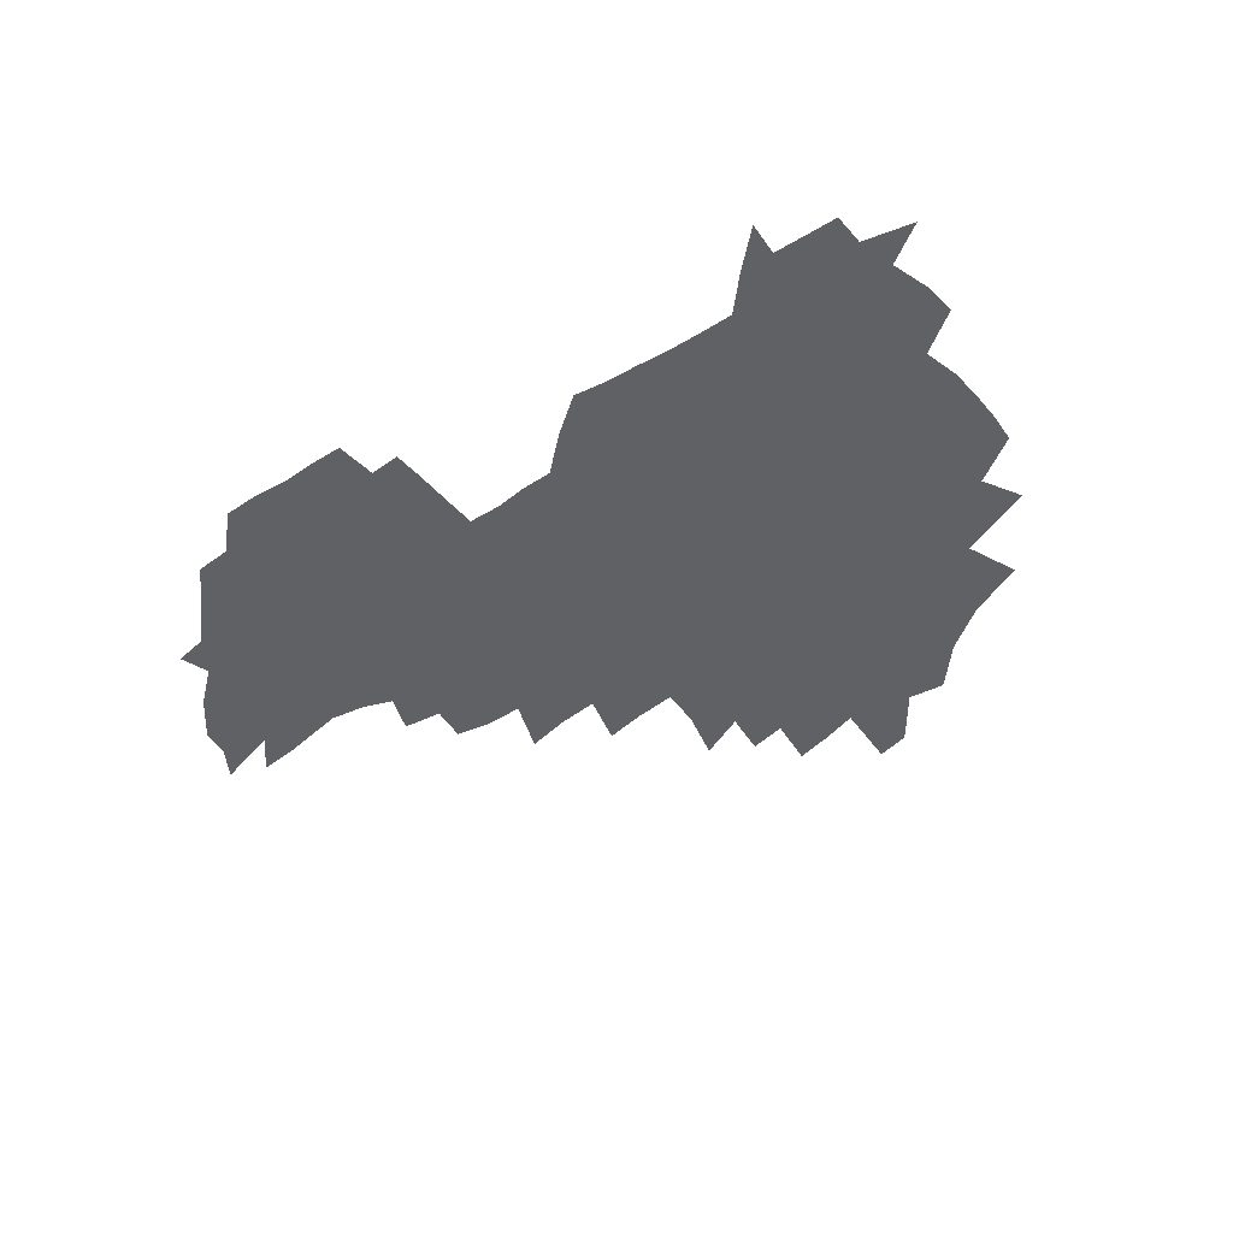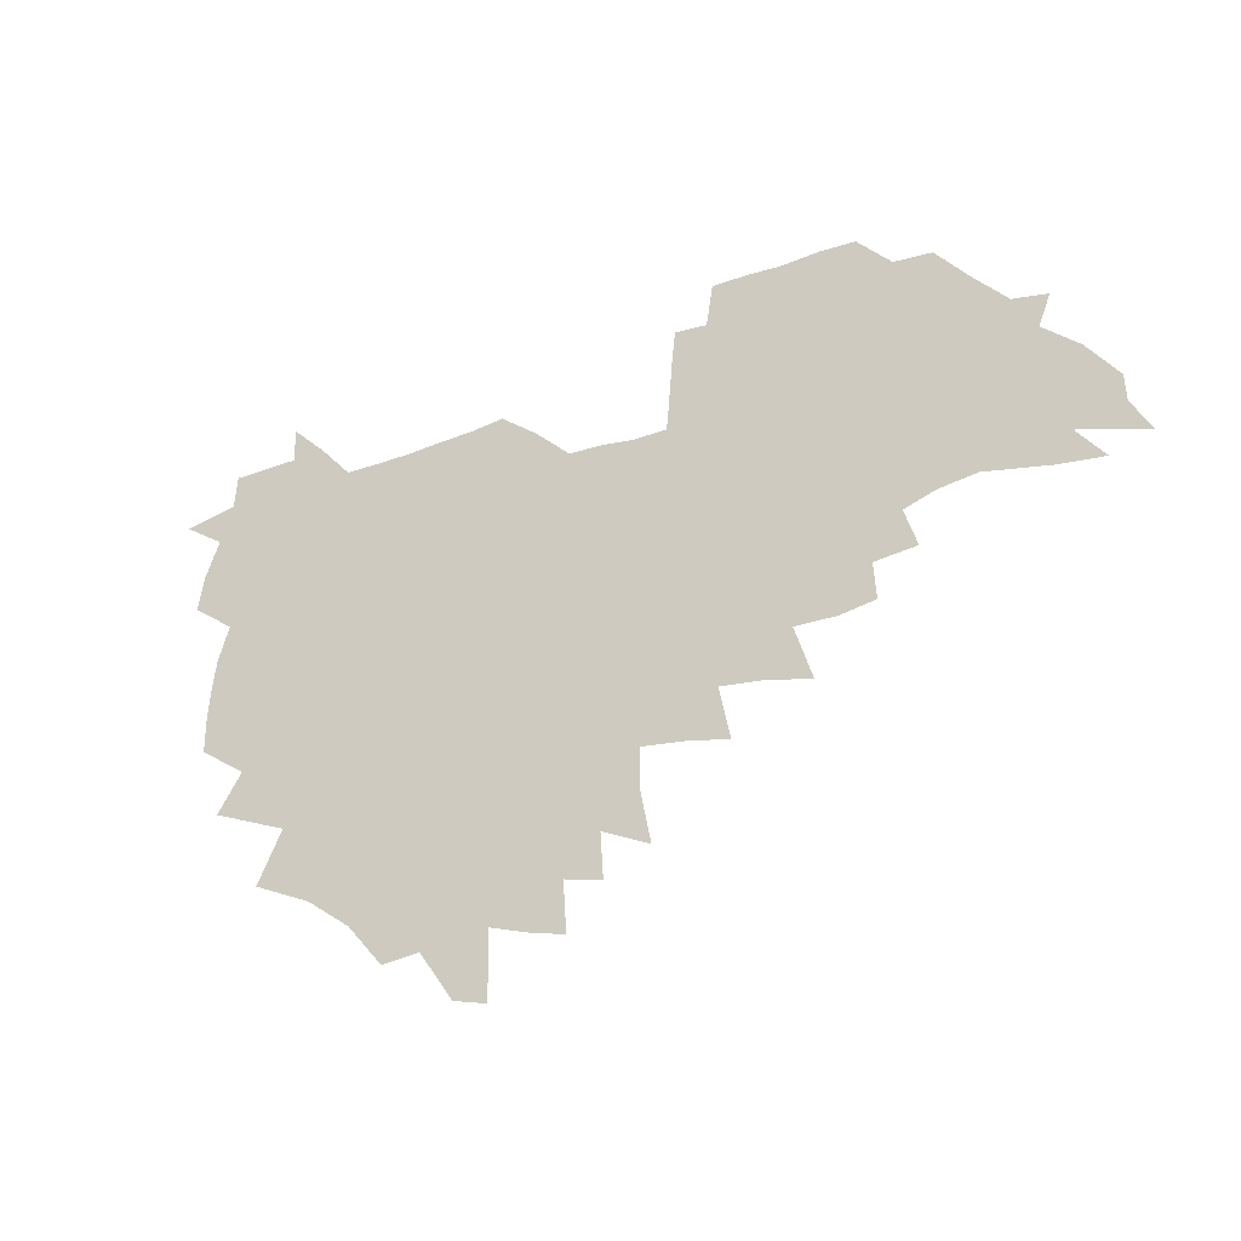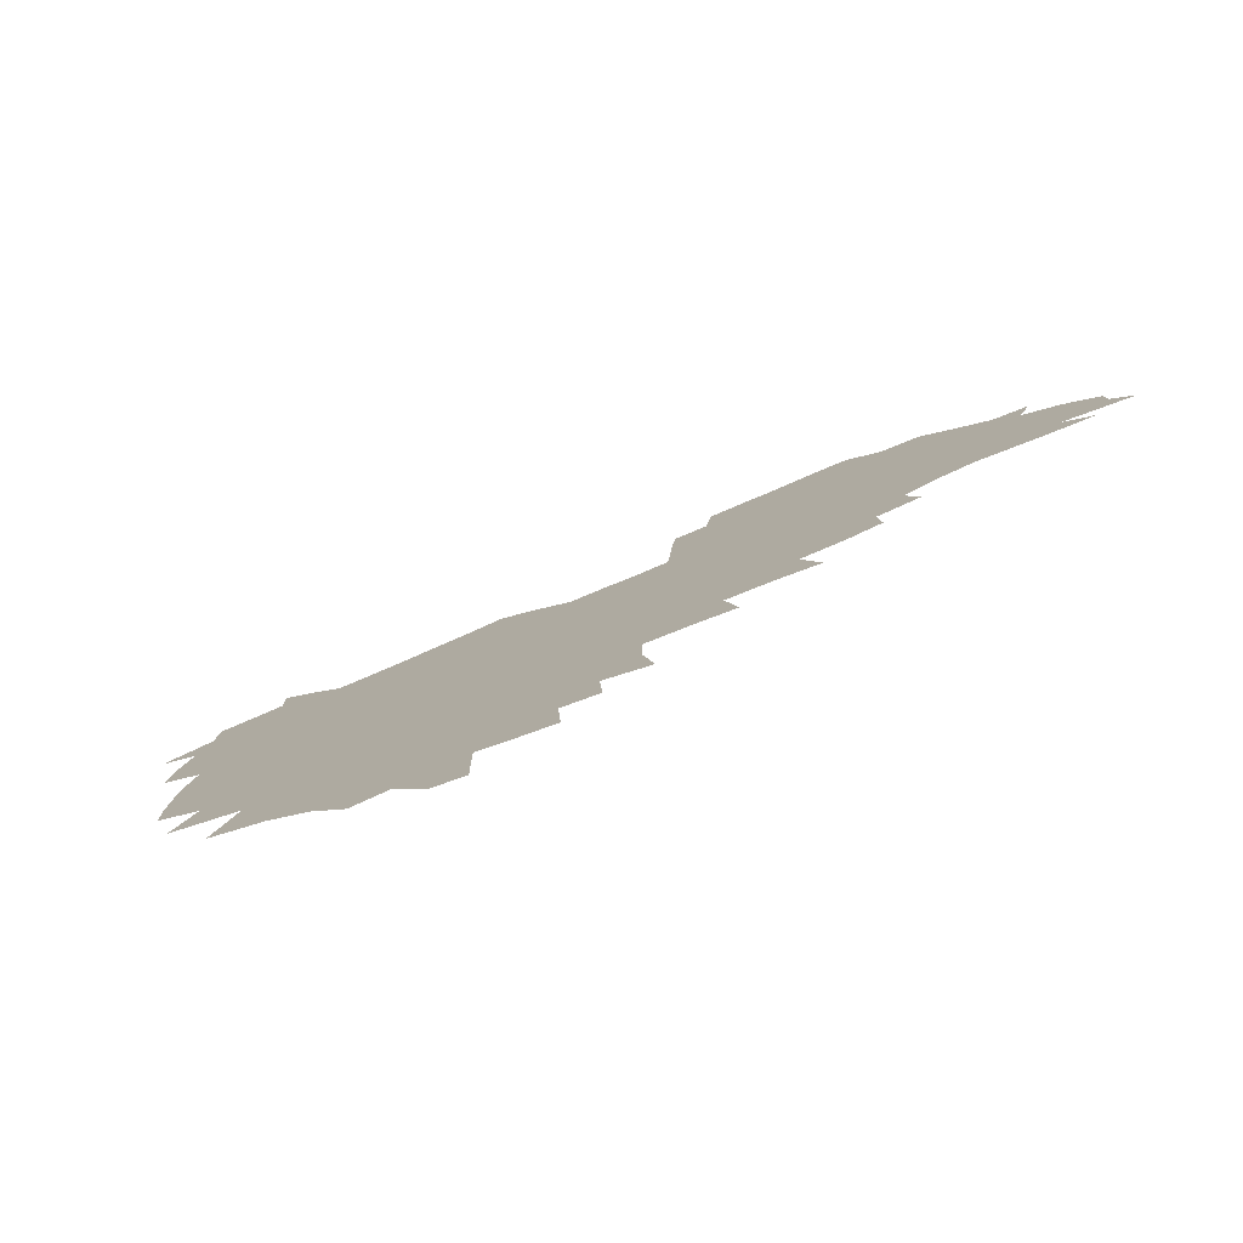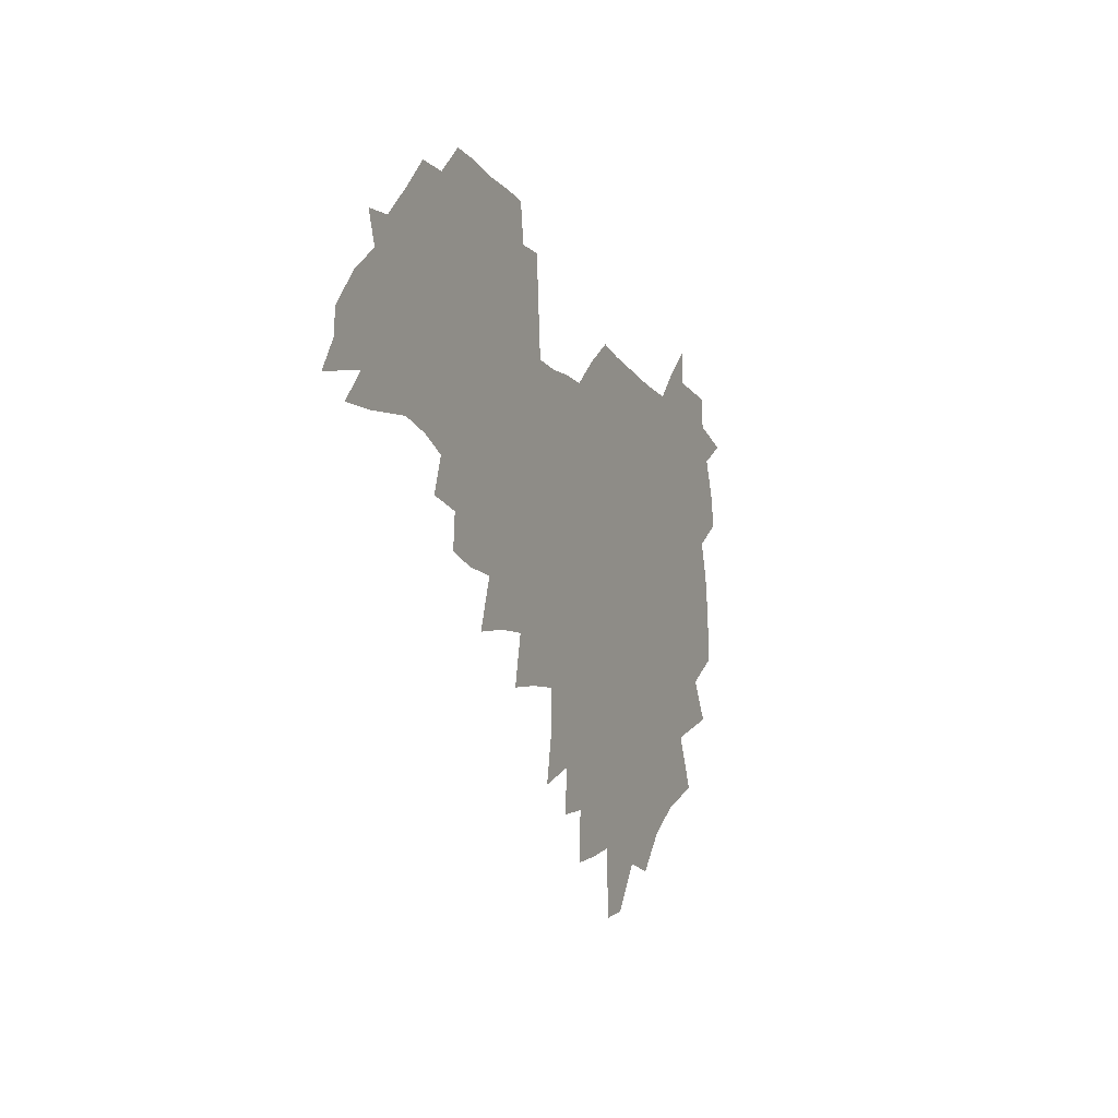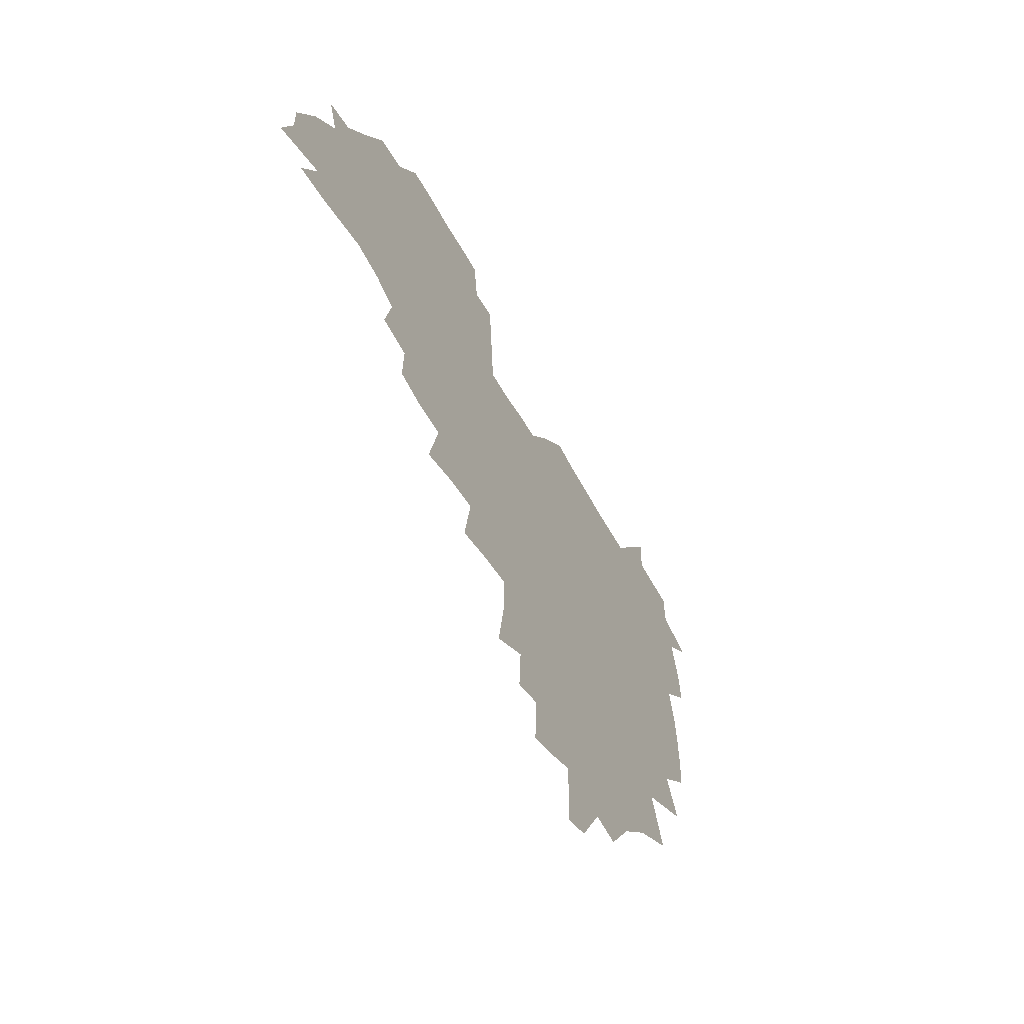
<metadata>
{"format":"obj","ext":"obj","renderer":"f3d","projection":"perspective","resolution":1024,"background":"white","views":[{"elev":-46.7,"azim":-146.0,"up":"+Z"},{"elev":-31.5,"azim":28.3,"up":"+Y"},{"elev":-78.5,"azim":23.3,"up":"+Y"},{"elev":-14.1,"azim":112.5,"up":"+Y"},{"elev":-50.5,"azim":116.5,"up":"+Y"}]}
</metadata>
<code>
v 206.4 264.5 0
v 214.9 221.8 0
v 217.4 236.4 0
v 223.4 252.7 0
v 228.9 268.8 0
v 230.1 282.9 0
v 225.4 152.2 0
v 225.3 165.5 0
v 226.2 179 0
v 228 193 0
v 232.8 208.5 0
v 235.6 223.6 0
v 236.7 238.2 0
v 239.5 253.4 0
v 242.6 268.7 0
v 244 282.8 0
v 234.8 121.8 0
v 245.2 138.2 0
v 249.2 152.7 0
v 249.9 166.4 0
v 248.1 180.3 0
v 248.4 194.5 0
v 249.3 208.9 0
v 253.1 224.2 0
v 252.9 238.6 0
v 254 253.2 0
v 255.7 267.7 0
v 258.5 282.8 0
v 258.2 297.8 0
v 256.5 85.95 0
v 267 108 0
v 268.4 123.7 0
v 275 139.9 0
v 278 153.9 0
v 273.9 167.4 0
v 269.5 181.2 0
v 265.6 195.2 0
v 267.8 209.6 0
v 269.4 224.3 0
v 269.5 238.8 0
v 270.6 253.4 0
v 272.1 268 0
v 273.2 282.6 0
v 281 74.3 0
v 287.6 95.08 0
v 288.3 110.3 0
v 289.7 125.6 0
v 292.4 140.8 0
v 291.9 154.2 0
v 293.6 168 0
v 289.4 181.8 0
v 286.1 195.8 0
v 285.4 210 0
v 283.9 224.3 0
v 284.9 238.6 0
v 285.1 253 0
v 286.5 267.3 0
v 300 59.86 0
v 303.4 80.75 0
v 303.1 95.47 0
v 304.6 111.4 0
v 305.9 126.5 0
v 307.8 141.4 0
v 307 154.7 0
v 308.7 168.5 0
v 308.4 181.8 0
v 304.8 195.9 0
v 304.1 209.8 0
v 302.8 224.1 0
v 301.3 238.4 0
v 301.5 252.7 0
v 301.5 266.9 0
v 315.4 41.11 0
v 317.8 64.74 0
v 318.4 81.56 0
v 318.8 96.92 0
v 319.4 112 0
v 320.4 126.9 0
v 322.5 142.5 0
v 323.4 156.1 0
v 322.4 168.9 0
v 322.2 182.4 0
v 322 195.9 0
v 320.5 209.8 0
v 320.7 223.6 0
v 318.6 238 0
v 317.4 252.5 0
v 316.6 266.8 0
v 331.7 42.7 0
v 332.9 66.79 0
v 333.3 83.05 0
v 333.3 97.71 0
v 334.8 114.2 0
v 334.9 128 0
v 335.3 141.6 0
v 335.7 155.6 0
v 336.8 169.7 0
v 336.4 182.6 0
v 335.9 196 0
v 334.7 209.9 0
v 334.2 223.9 0
v 333.7 237.9 0
v 333.1 252.1 0
v 331 267.5 0
v 346.4 20.84 0
v 346.7 47.2 0
v 346.9 66.32 0
v 347.3 83.52 0
v 347.4 97.81 0
v 348 113.9 0
v 348.2 126.9 0
v 348.7 141.7 0
v 349.1 156.2 0
v 349.3 170 0
v 349.3 182.8 0
v 348.9 196.3 0
v 348.4 210.1 0
v 347.7 224.2 0
v 348 238 0
v 347.1 252.3 0
v 345.6 267.9 0
v 360.9 16.89 0
v 360.7 46.12 0
v 361.2 62.58 0
v 361 81.79 0
v 361.2 97.69 0
v 361.4 112.7 0
v 361.8 127.1 0
v 362.1 141.2 0
v 362.3 155.3 0
v 362.5 169.1 0
v 362.4 182.9 0
v 362.3 196.5 0
v 362.1 210.4 0
v 362 224.2 0
v 361.6 238.7 0
v 360.8 253.3 0
v 360.1 269.4 0
v 361 286 0
v 376.6 40.68 0
v 375.8 61.2 0
v 374.9 81.67 0
v 375.2 96.04 0
v 375.4 110.9 0
v 375.4 126.1 0
v 376.1 139.8 0
v 376.2 154.2 0
v 375.8 169.3 0
v 375.9 182.8 0
v 375.9 196.6 0
v 375.9 210.5 0
v 375.8 224.6 0
v 376.3 240.6 0
v 376.3 256.4 0
v 392.3 36.51 0
v 390.9 58.18 0
v 389.7 78.11 0
v 389.6 94.13 0
v 389.6 109.6 0
v 389.8 124.3 0
v 390.7 138.2 0
v 390.7 152.8 0
v 389.3 169.2 0
v 389.4 182.9 0
v 389.6 196.6 0
v 389.7 210.5 0
v 390 224.8 0
v 391.2 241.9 0
v 407 54.31 0
v 405.8 73.56 0
v 404.3 92.08 0
v 405.3 106.7 0
v 405.4 121.9 0
v 406 136.6 0
v 405.3 152 0
v 404.7 167.3 0
v 404 182.1 0
v 403.6 196.5 0
v 403.7 210.4 0
v 404 224.3 0
v 405.4 241.1 0
v 426.1 63.71 0
v 421.7 86.52 0
v 421.7 103.6 0
v 423.2 118.3 0
v 421 136 0
v 420.6 151 0
v 419.2 167 0
v 418.5 181.8 0
v 417.6 196.5 0
v 417.6 210.4 0
v 418.1 224.4 0
v 419.5 239 0
v 440.3 101.1 0
v 438 119.7 0
v 437.3 134.7 0
v 435.6 150.7 0
v 433.7 167.1 0
v 433.2 181.3 0
v 431.4 196.7 0
v 432.4 210.4 0
v 432.2 224.2 0
v 434 239 0
v 435.3 253.4 0
v 436.6 270.2 0
v 438.1 284.1 0
v 458.1 97.24 0
v 453.4 119.8 0
v 452.1 135.6 0
v 450.2 151.6 0
v 448.5 167.1 0
v 447.5 181.7 0
v 446.2 196.4 0
v 446.9 210.2 0
v 446.1 224.1 0
v 447.5 238.2 0
v 448.8 252.6 0
v 450.6 268.2 0
v 451.9 282.8 0
v 454.8 300.9 0
v 471.3 117.5 0
v 467.4 136.4 0
v 465.2 152.2 0
v 462.5 168.4 0
v 461.7 182.5 0
v 461.7 196.5 0
v 460.5 210.6 0
v 459 223.9 0
v 462.7 239 0
v 464.3 253.6 0
v 464.6 267.6 0
v 466.3 282.5 0
v 469.6 300.7 0
v 490.8 112.7 0
v 483.4 136.2 0
v 480.6 152.8 0
v 479.3 167.7 0
v 477.1 182.7 0
v 476.9 196.8 0
v 476.7 210.8 0
v 476.6 224.9 0
v 478.3 239.4 0
v 478.5 253.5 0
v 480.3 268.3 0
v 482 283.4 0
v 484.3 299.6 0
v 500.9 135.6 0
v 496.9 153.2 0
v 494 168.9 0
v 492.3 183.2 0
v 491.8 197.2 0
v 492.2 211.1 0
v 492.2 225.1 0
v 493.1 239.3 0
v 494.1 253.6 0
v 497 269 0
v 497.4 283.4 0
v 500.7 300.3 0
v 516.2 138 0
v 515.1 153.7 0
v 510.5 169.8 0
v 508.7 183.9 0
v 505.2 198.2 0
v 505.6 211.2 0
v 508 225.4 0
v 507.9 239.2 0
v 509.2 253.4 0
v 512.6 268.9 0
v 511.7 282.8 0
v 516 299.4 0
v 533.1 155.4 0
v 527.8 172 0
v 524.7 185.3 0
v 523.8 198.5 0
v 521.6 211.9 0
v 522.6 225.3 0
v 521.7 239 0
v 523.5 252.7 0
v 526.5 267.9 0
v 530.5 283.7 0
v 541.3 176.5 0
v 539.1 187.4 0
v 537.9 199.5 0
v 536.4 212.3 0
v 536.1 225.2 0
v 540.4 238.9 0
v 539.9 252.6 0
v 542.8 266.9 0
v 546.7 282 0
v 557.6 178.5 0
v 554.5 189.1 0
v 552.3 200.3 0
v 551.6 212.2 0
v 553.1 224.7 0
v 556.1 237.7 0
v 557.3 251.4 0
v 560.4 265.4 0
v 585.5 172.5 0
v 570 189.2 0
v 568.1 200.2 0
v 567.7 211.5 0
v 569.7 223.3 0
v 569.9 236.1 0
v 575 249.2 0
v 604.3 170 0
v 592.8 184.8 0
v 586.7 198.1 0
v 583.7 210.1 0
v 583.8 221.4 0
v 584.5 233.2 0
v 589.8 246.3 0
v 621.3 175.5 0
v 613.3 190.3 0
v 612.8 201.7 0
v 599.6 219.6 0
f 4 5 1
f 11 12 2
f 2 12 3
f 12 13 3
f 3 13 4
f 13 14 4
f 4 14 5
f 14 15 5
f 5 15 6
f 15 16 6
f 18 19 7
f 7 19 8
f 19 20 8
f 8 20 9
f 20 21 9
f 9 21 10
f 21 22 10
f 10 22 11
f 22 23 11
f 11 23 12
f 23 24 12
f 12 24 13
f 24 25 13
f 13 25 14
f 25 26 14
f 14 26 15
f 26 27 15
f 15 27 16
f 27 28 16
f 31 32 17
f 17 32 18
f 32 33 18
f 18 33 19
f 33 34 19
f 19 34 20
f 34 35 20
f 20 35 21
f 35 36 21
f 21 36 22
f 36 37 22
f 22 37 23
f 37 38 23
f 23 38 24
f 38 39 24
f 24 39 25
f 39 40 25
f 25 40 26
f 40 41 26
f 26 41 27
f 41 42 27
f 27 42 28
f 42 43 28
f 28 43 29
f 44 45 30
f 30 45 31
f 45 46 31
f 31 46 32
f 46 47 32
f 32 47 33
f 47 48 33
f 33 48 34
f 48 49 34
f 34 49 35
f 49 50 35
f 35 50 36
f 50 51 36
f 36 51 37
f 51 52 37
f 37 52 38
f 52 53 38
f 38 53 39
f 53 54 39
f 39 54 40
f 54 55 40
f 40 55 41
f 55 56 41
f 41 56 42
f 56 57 42
f 42 57 43
f 58 59 44
f 44 59 45
f 59 60 45
f 45 60 46
f 60 61 46
f 46 61 47
f 61 62 47
f 47 62 48
f 62 63 48
f 48 63 49
f 63 64 49
f 49 64 50
f 64 65 50
f 50 65 51
f 65 66 51
f 51 66 52
f 66 67 52
f 52 67 53
f 67 68 53
f 53 68 54
f 68 69 54
f 54 69 55
f 69 70 55
f 55 70 56
f 70 71 56
f 56 71 57
f 71 72 57
f 73 74 58
f 58 74 59
f 74 75 59
f 59 75 60
f 75 76 60
f 60 76 61
f 76 77 61
f 61 77 62
f 77 78 62
f 62 78 63
f 78 79 63
f 63 79 64
f 79 80 64
f 64 80 65
f 80 81 65
f 65 81 66
f 81 82 66
f 66 82 67
f 82 83 67
f 67 83 68
f 83 84 68
f 68 84 69
f 84 85 69
f 69 85 70
f 85 86 70
f 70 86 71
f 86 87 71
f 71 87 72
f 87 88 72
f 73 89 74
f 89 90 74
f 74 90 75
f 90 91 75
f 75 91 76
f 91 92 76
f 76 92 77
f 92 93 77
f 77 93 78
f 93 94 78
f 78 94 79
f 94 95 79
f 79 95 80
f 95 96 80
f 80 96 81
f 96 97 81
f 81 97 82
f 97 98 82
f 82 98 83
f 98 99 83
f 83 99 84
f 99 100 84
f 84 100 85
f 100 101 85
f 85 101 86
f 101 102 86
f 86 102 87
f 102 103 87
f 87 103 88
f 103 104 88
f 105 106 89
f 89 106 90
f 106 107 90
f 90 107 91
f 107 108 91
f 91 108 92
f 108 109 92
f 92 109 93
f 109 110 93
f 93 110 94
f 110 111 94
f 94 111 95
f 111 112 95
f 95 112 96
f 112 113 96
f 96 113 97
f 113 114 97
f 97 114 98
f 114 115 98
f 98 115 99
f 115 116 99
f 99 116 100
f 116 117 100
f 100 117 101
f 117 118 101
f 101 118 102
f 118 119 102
f 102 119 103
f 119 120 103
f 103 120 104
f 120 121 104
f 105 122 106
f 122 123 106
f 106 123 107
f 123 124 107
f 107 124 108
f 124 125 108
f 108 125 109
f 125 126 109
f 109 126 110
f 126 127 110
f 110 127 111
f 127 128 111
f 111 128 112
f 128 129 112
f 112 129 113
f 129 130 113
f 113 130 114
f 130 131 114
f 114 131 115
f 131 132 115
f 115 132 116
f 132 133 116
f 116 133 117
f 133 134 117
f 117 134 118
f 134 135 118
f 118 135 119
f 135 136 119
f 119 136 120
f 136 137 120
f 120 137 121
f 137 138 121
f 123 140 124
f 140 141 124
f 124 141 125
f 141 142 125
f 125 142 126
f 142 143 126
f 126 143 127
f 143 144 127
f 127 144 128
f 144 145 128
f 128 145 129
f 145 146 129
f 129 146 130
f 146 147 130
f 130 147 131
f 147 148 131
f 131 148 132
f 148 149 132
f 132 149 133
f 149 150 133
f 133 150 134
f 150 151 134
f 134 151 135
f 151 152 135
f 135 152 136
f 152 153 136
f 136 153 137
f 153 154 137
f 137 154 138
f 140 155 141
f 155 156 141
f 141 156 142
f 156 157 142
f 142 157 143
f 157 158 143
f 143 158 144
f 158 159 144
f 144 159 145
f 159 160 145
f 145 160 146
f 160 161 146
f 146 161 147
f 161 162 147
f 147 162 148
f 162 163 148
f 148 163 149
f 163 164 149
f 149 164 150
f 164 165 150
f 150 165 151
f 165 166 151
f 151 166 152
f 166 167 152
f 152 167 153
f 167 168 153
f 153 168 154
f 156 169 157
f 169 170 157
f 157 170 158
f 170 171 158
f 158 171 159
f 171 172 159
f 159 172 160
f 172 173 160
f 160 173 161
f 173 174 161
f 161 174 162
f 174 175 162
f 162 175 163
f 175 176 163
f 163 176 164
f 176 177 164
f 164 177 165
f 177 178 165
f 165 178 166
f 178 179 166
f 166 179 167
f 179 180 167
f 167 180 168
f 180 181 168
f 170 182 171
f 182 183 171
f 171 183 172
f 183 184 172
f 172 184 173
f 184 185 173
f 173 185 174
f 185 186 174
f 174 186 175
f 186 187 175
f 175 187 176
f 187 188 176
f 176 188 177
f 188 189 177
f 177 189 178
f 189 190 178
f 178 190 179
f 190 191 179
f 179 191 180
f 191 192 180
f 180 192 181
f 192 193 181
f 184 194 185
f 194 195 185
f 185 195 186
f 195 196 186
f 186 196 187
f 196 197 187
f 187 197 188
f 197 198 188
f 188 198 189
f 198 199 189
f 189 199 190
f 199 200 190
f 190 200 191
f 200 201 191
f 191 201 192
f 201 202 192
f 192 202 193
f 202 203 193
f 194 207 195
f 207 208 195
f 195 208 196
f 208 209 196
f 196 209 197
f 209 210 197
f 197 210 198
f 210 211 198
f 198 211 199
f 211 212 199
f 199 212 200
f 212 213 200
f 200 213 201
f 213 214 201
f 201 214 202
f 214 215 202
f 202 215 203
f 215 216 203
f 203 216 204
f 216 217 204
f 204 217 205
f 217 218 205
f 205 218 206
f 218 219 206
f 208 221 209
f 221 222 209
f 209 222 210
f 222 223 210
f 210 223 211
f 223 224 211
f 211 224 212
f 224 225 212
f 212 225 213
f 225 226 213
f 213 226 214
f 226 227 214
f 214 227 215
f 227 228 215
f 215 228 216
f 228 229 216
f 216 229 217
f 229 230 217
f 217 230 218
f 230 231 218
f 218 231 219
f 231 232 219
f 219 232 220
f 232 233 220
f 221 234 222
f 234 235 222
f 222 235 223
f 235 236 223
f 223 236 224
f 236 237 224
f 224 237 225
f 237 238 225
f 225 238 226
f 238 239 226
f 226 239 227
f 239 240 227
f 227 240 228
f 240 241 228
f 228 241 229
f 241 242 229
f 229 242 230
f 242 243 230
f 230 243 231
f 243 244 231
f 231 244 232
f 244 245 232
f 232 245 233
f 245 246 233
f 235 247 236
f 247 248 236
f 236 248 237
f 248 249 237
f 237 249 238
f 249 250 238
f 238 250 239
f 250 251 239
f 239 251 240
f 251 252 240
f 240 252 241
f 252 253 241
f 241 253 242
f 253 254 242
f 242 254 243
f 254 255 243
f 243 255 244
f 255 256 244
f 244 256 245
f 256 257 245
f 245 257 246
f 257 258 246
f 247 259 248
f 259 260 248
f 248 260 249
f 260 261 249
f 249 261 250
f 261 262 250
f 250 262 251
f 262 263 251
f 251 263 252
f 263 264 252
f 252 264 253
f 264 265 253
f 253 265 254
f 265 266 254
f 254 266 255
f 266 267 255
f 255 267 256
f 267 268 256
f 256 268 257
f 268 269 257
f 257 269 258
f 269 270 258
f 260 271 261
f 271 272 261
f 261 272 262
f 272 273 262
f 262 273 263
f 273 274 263
f 263 274 264
f 274 275 264
f 264 275 265
f 275 276 265
f 265 276 266
f 276 277 266
f 266 277 267
f 277 278 267
f 267 278 268
f 278 279 268
f 268 279 269
f 279 280 269
f 269 280 270
f 272 281 273
f 281 282 273
f 273 282 274
f 282 283 274
f 274 283 275
f 283 284 275
f 275 284 276
f 284 285 276
f 276 285 277
f 285 286 277
f 277 286 278
f 286 287 278
f 278 287 279
f 287 288 279
f 279 288 280
f 288 289 280
f 281 290 282
f 290 291 282
f 282 291 283
f 291 292 283
f 283 292 284
f 292 293 284
f 284 293 285
f 293 294 285
f 285 294 286
f 294 295 286
f 286 295 287
f 295 296 287
f 287 296 288
f 296 297 288
f 288 297 289
f 290 298 291
f 298 299 291
f 291 299 292
f 299 300 292
f 292 300 293
f 300 301 293
f 293 301 294
f 301 302 294
f 294 302 295
f 302 303 295
f 295 303 296
f 303 304 296
f 296 304 297
f 298 305 299
f 305 306 299
f 299 306 300
f 306 307 300
f 300 307 301
f 307 308 301
f 301 308 302
f 308 309 302
f 302 309 303
f 309 310 303
f 303 310 304
f 310 311 304
f 306 312 307
f 312 313 307
f 307 313 308
f 313 314 308
f 308 314 309
f 314 315 309
f 309 315 310

</code>
